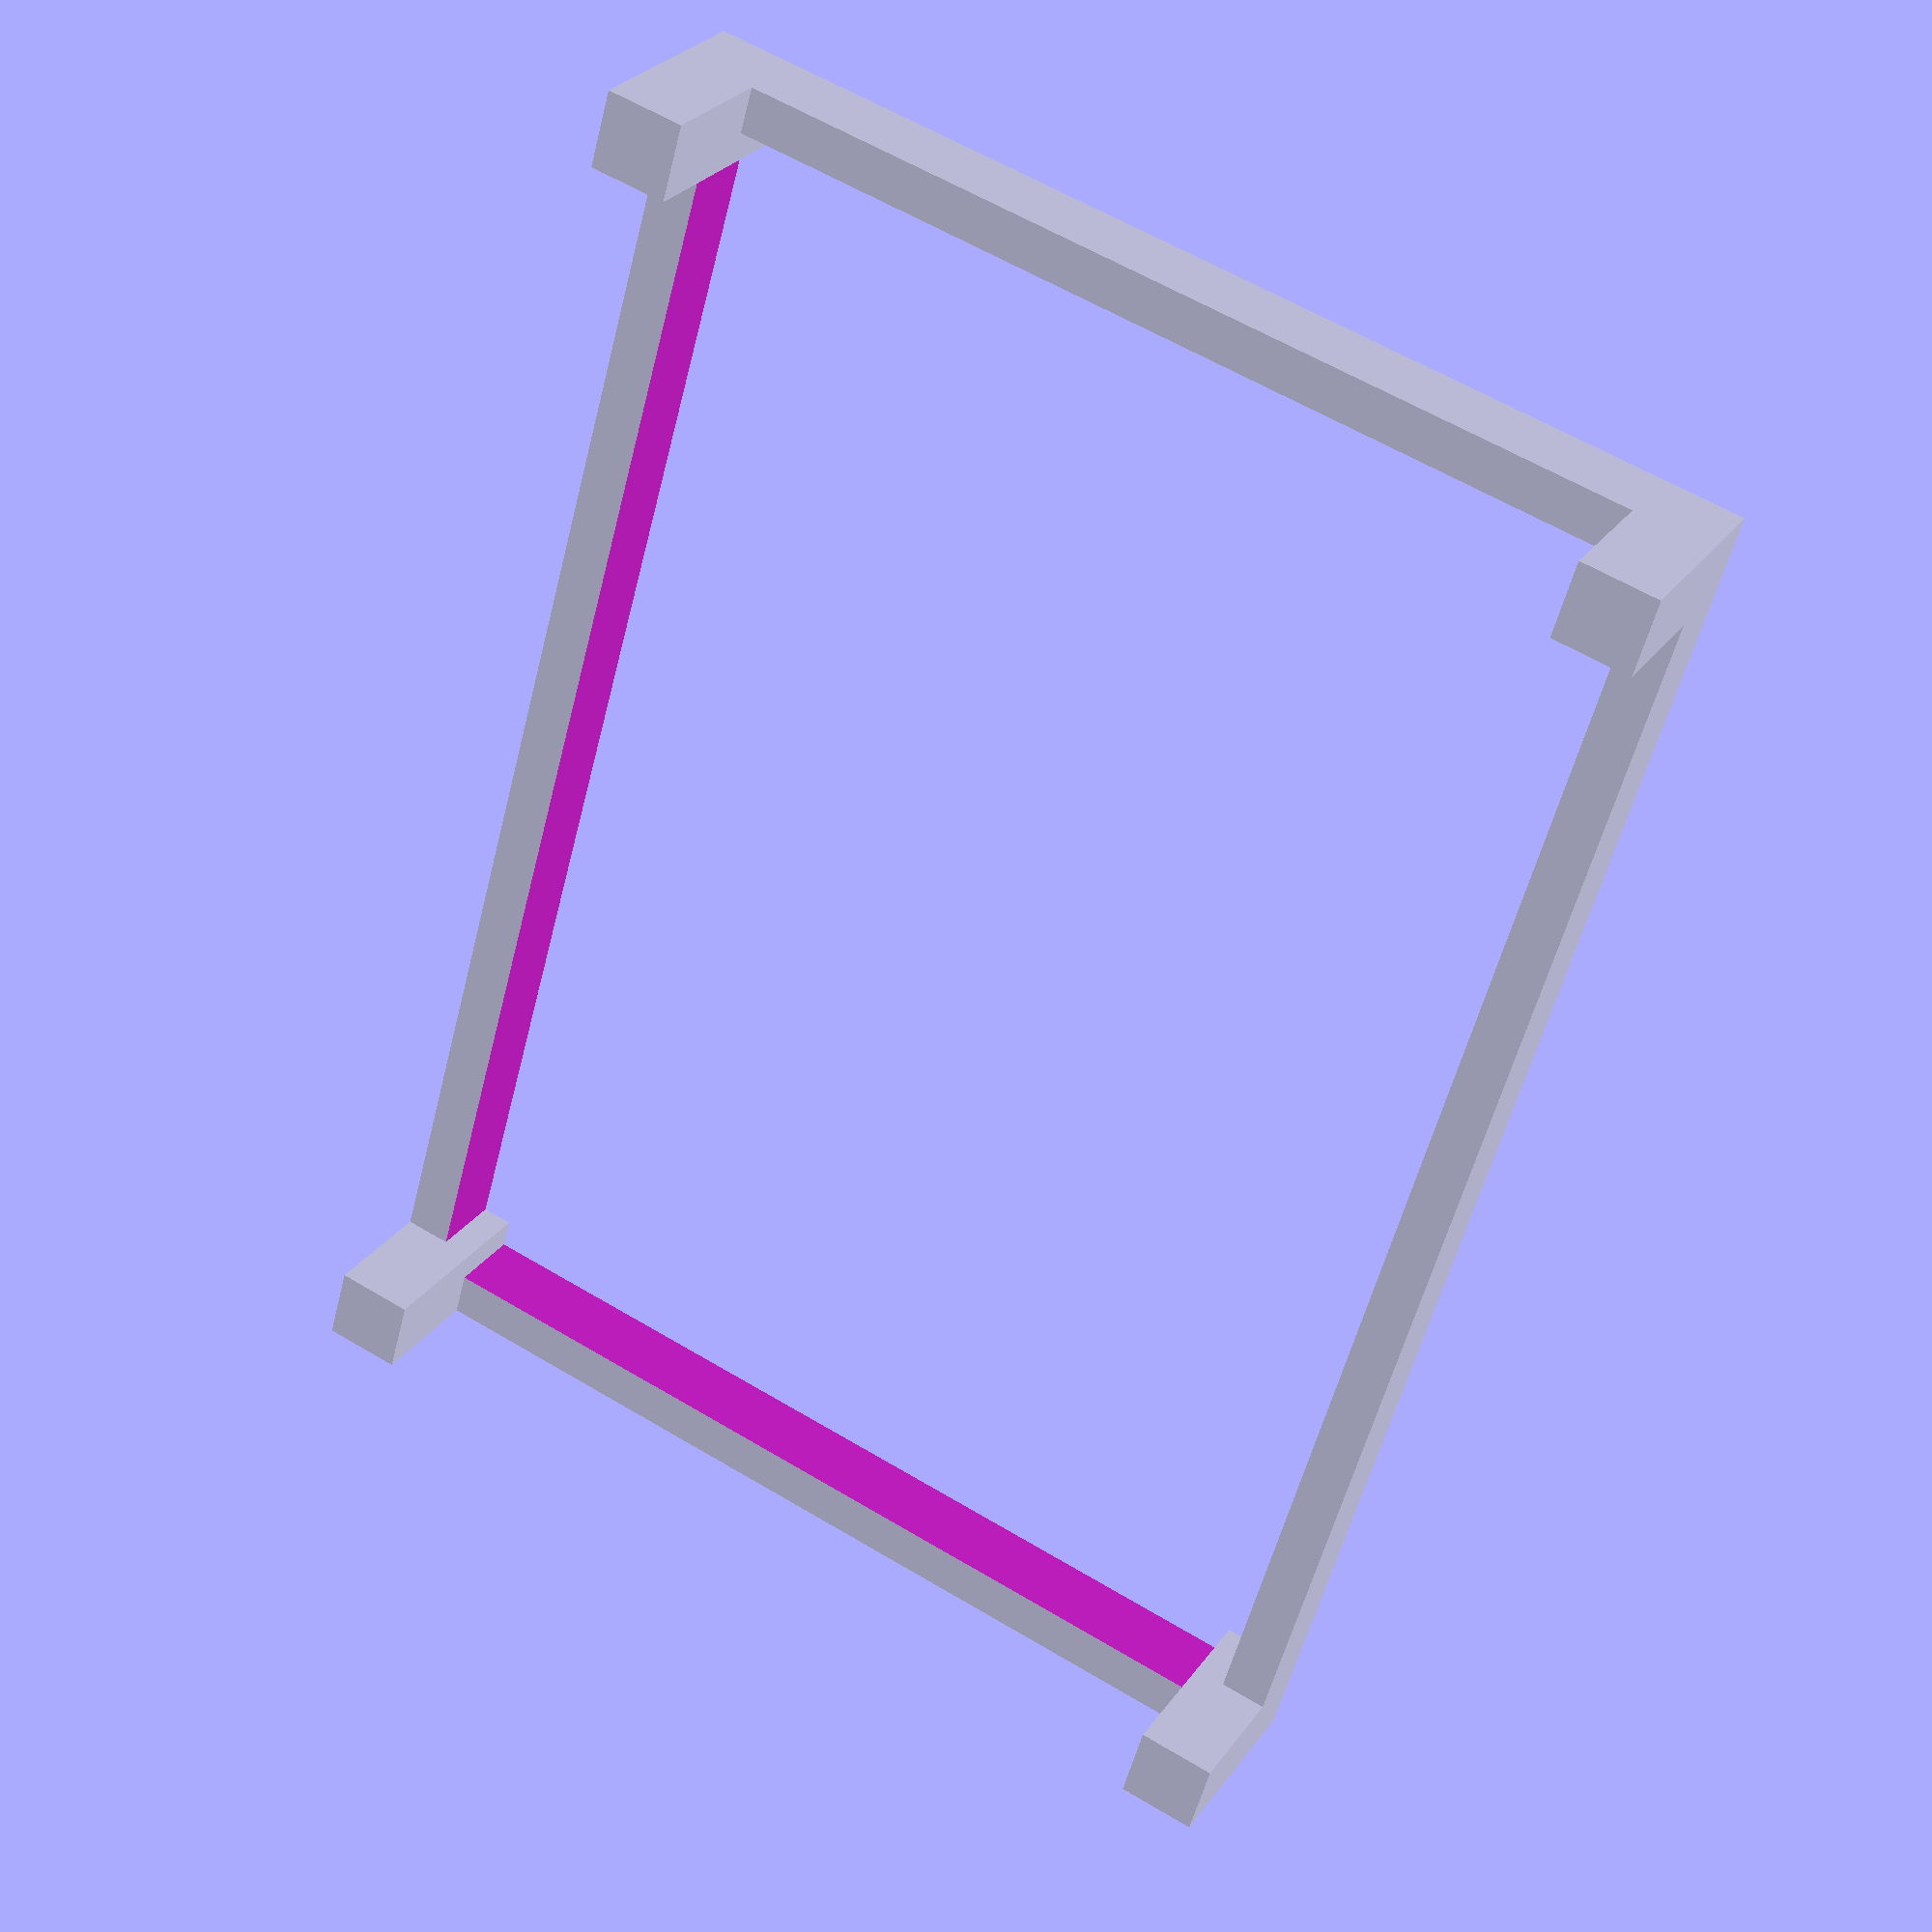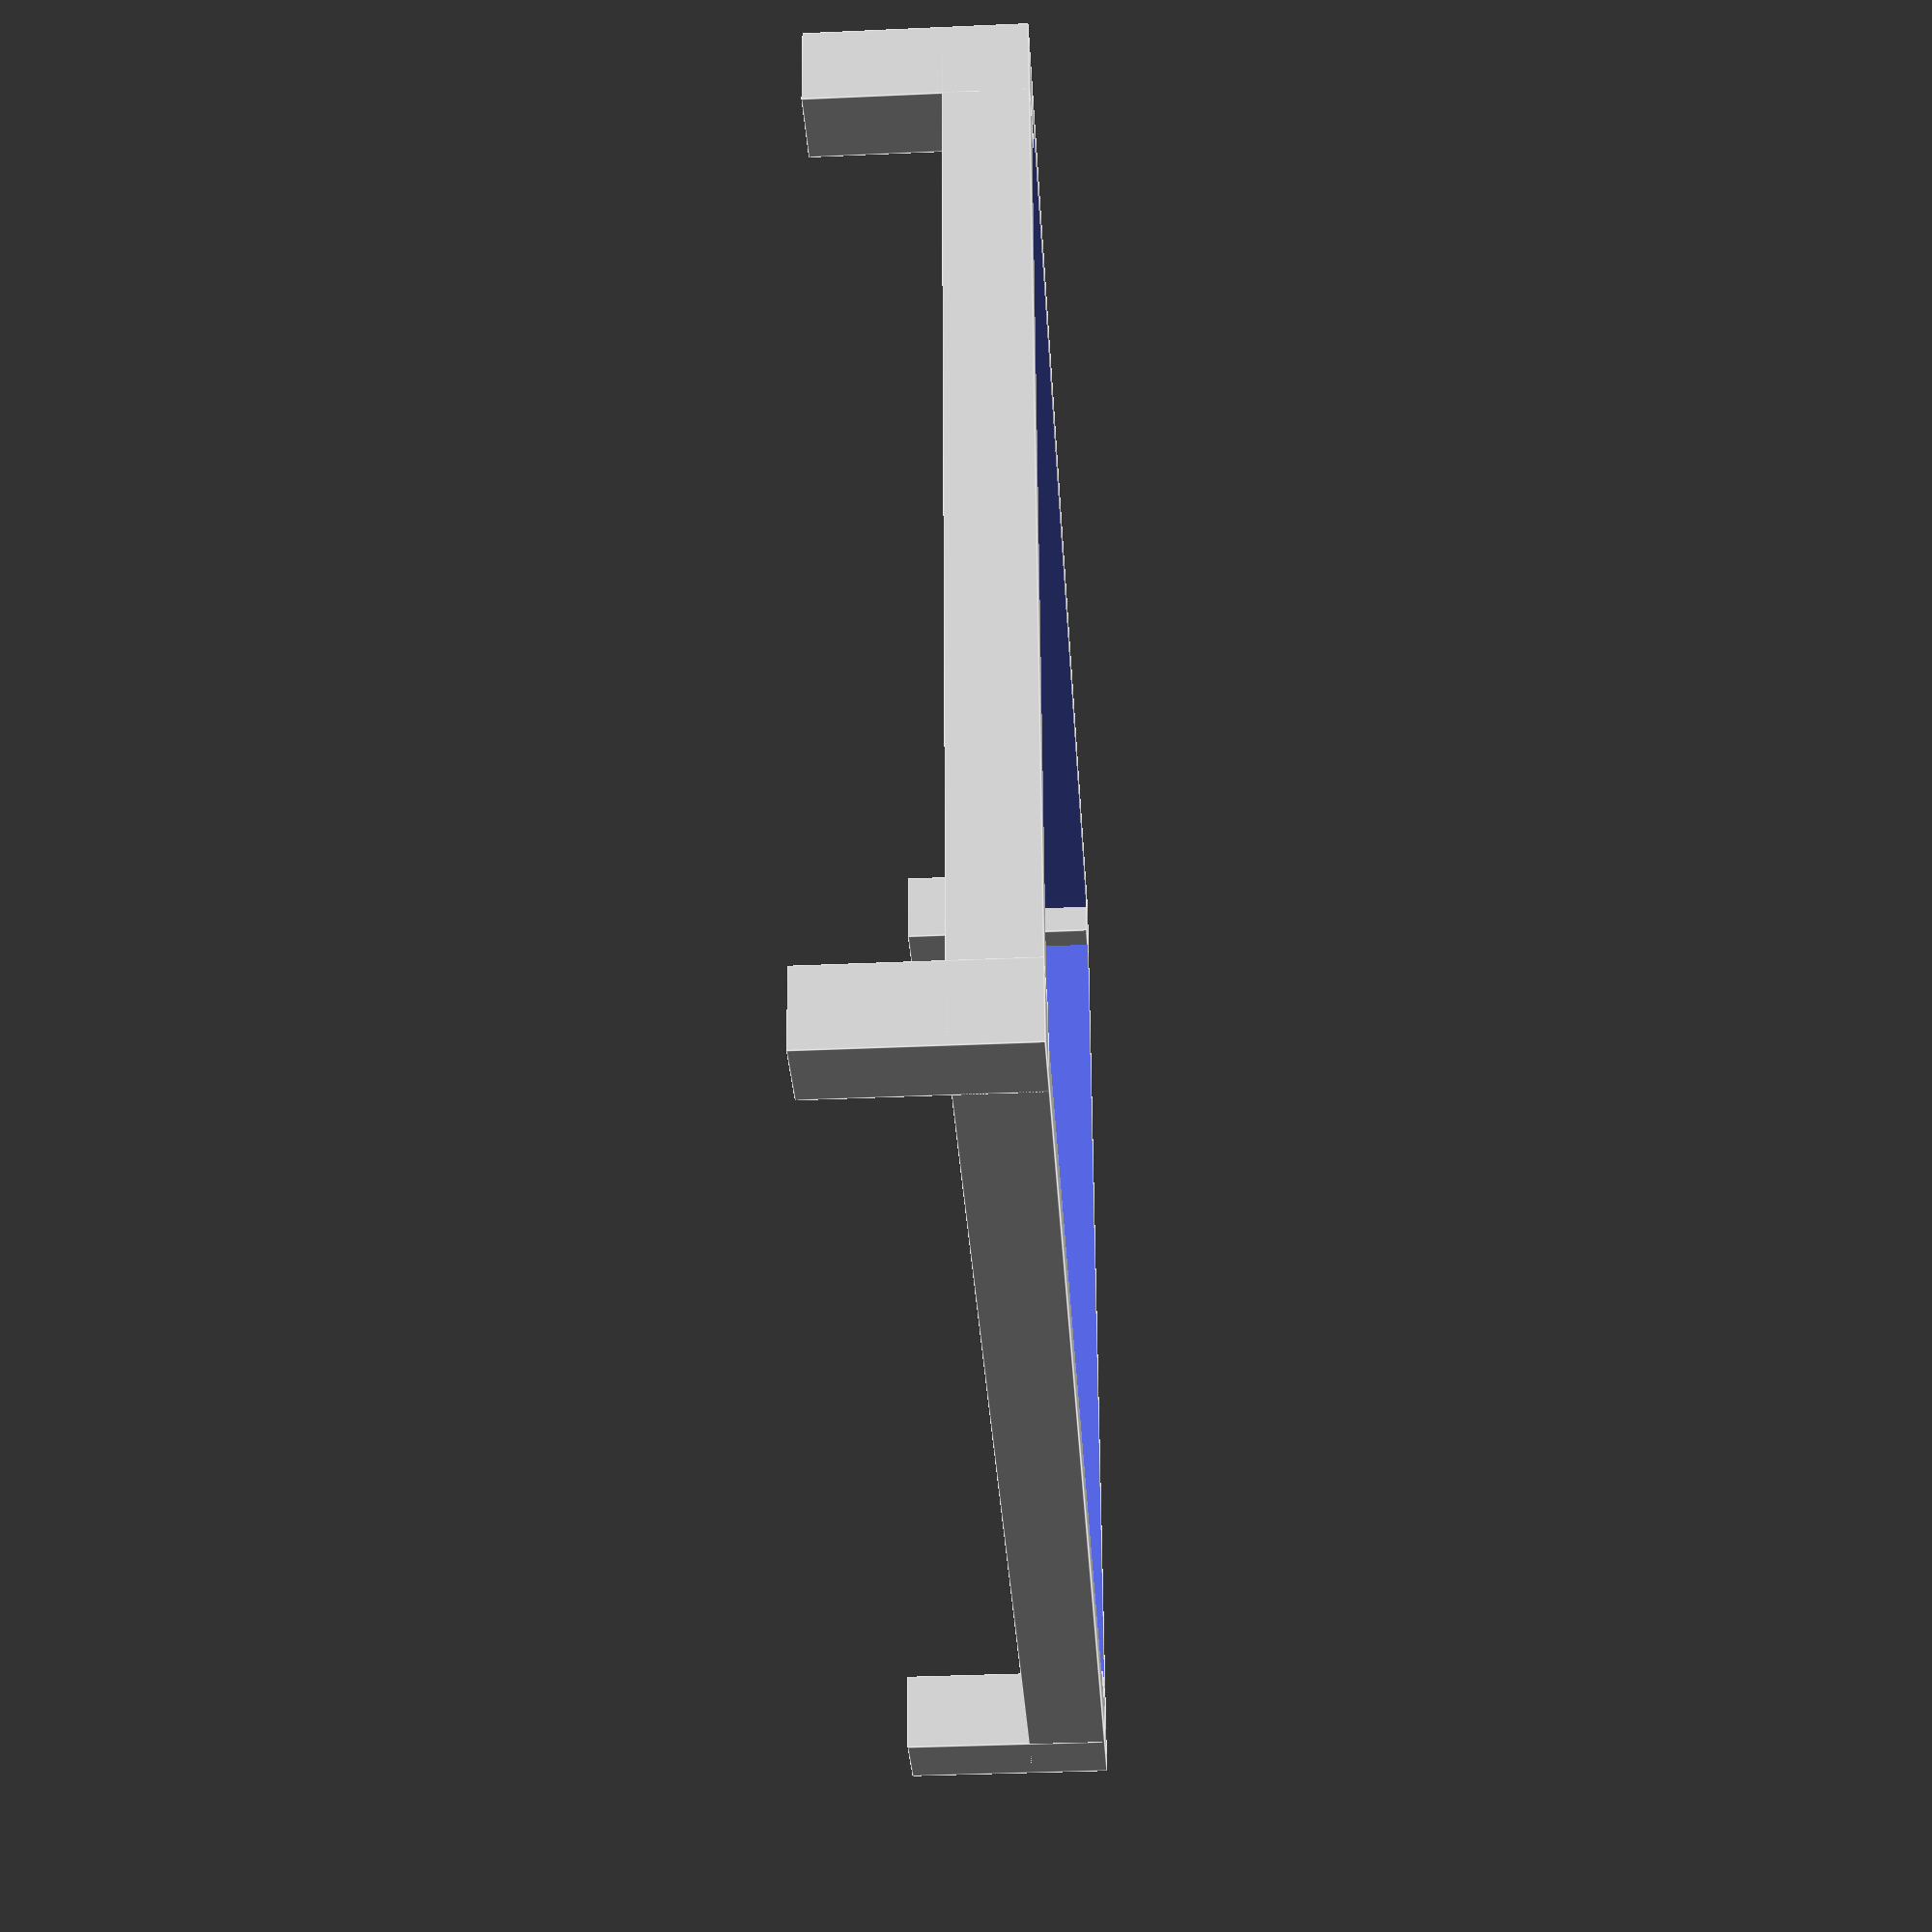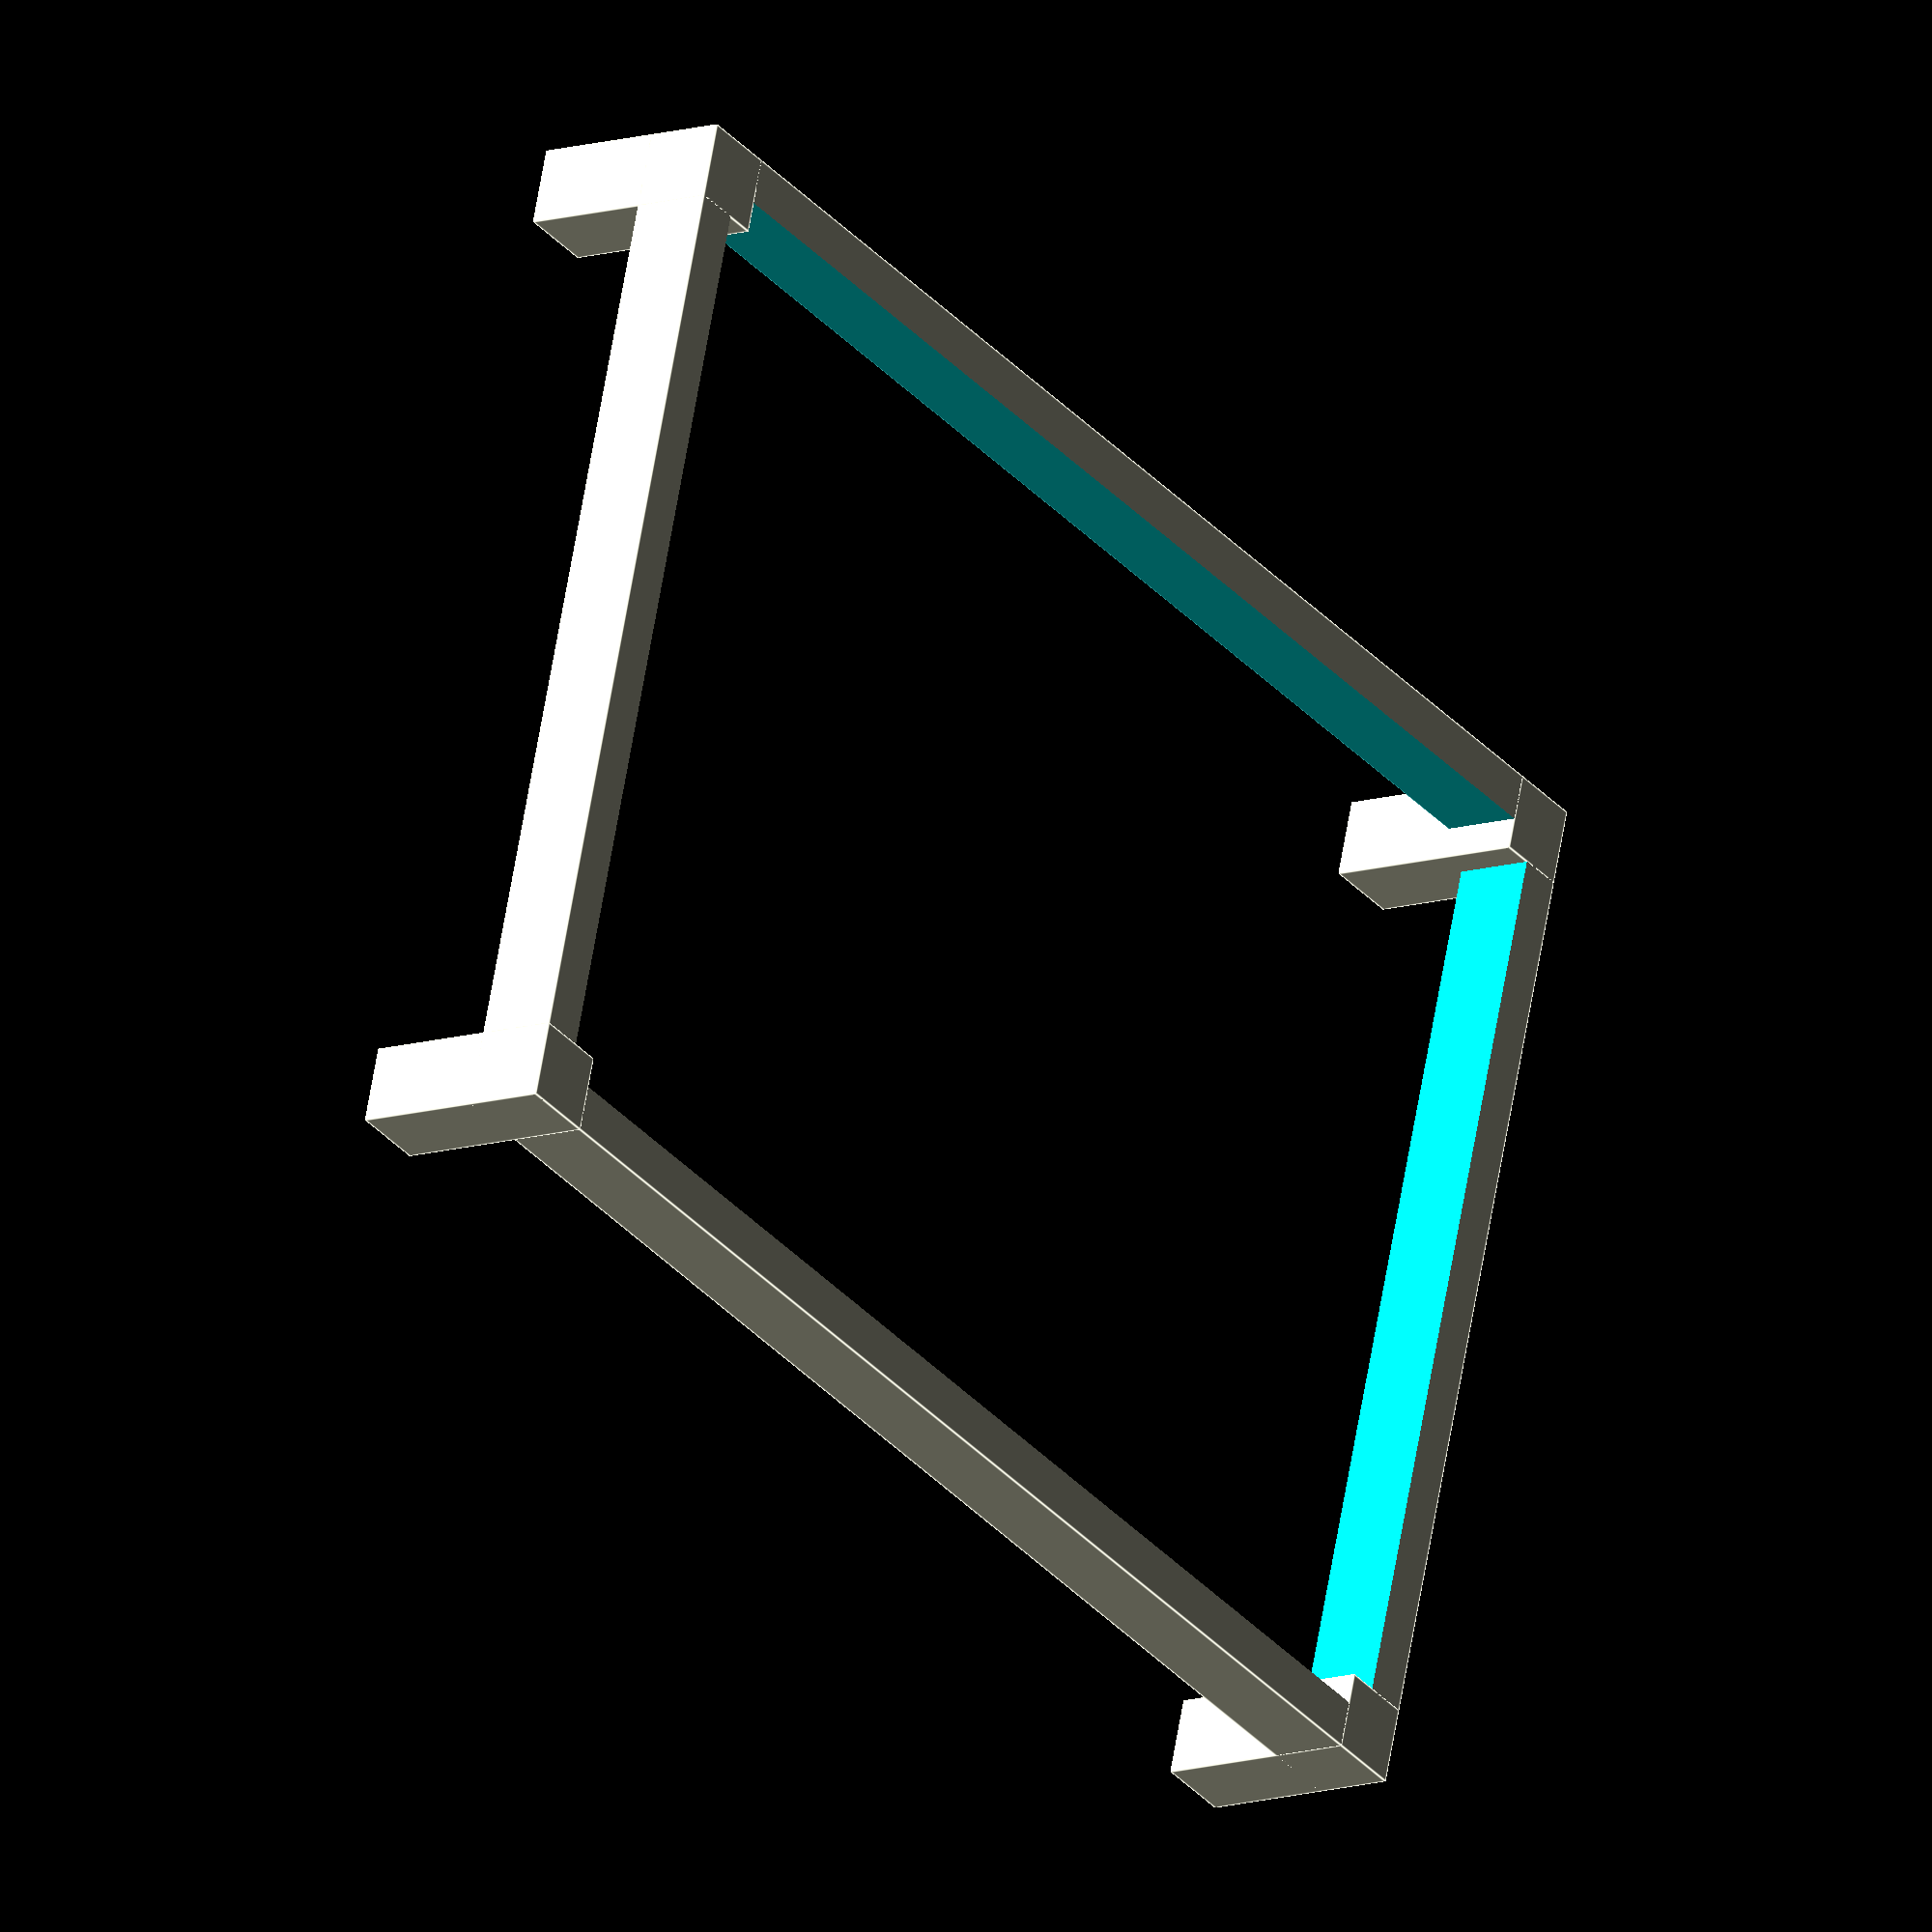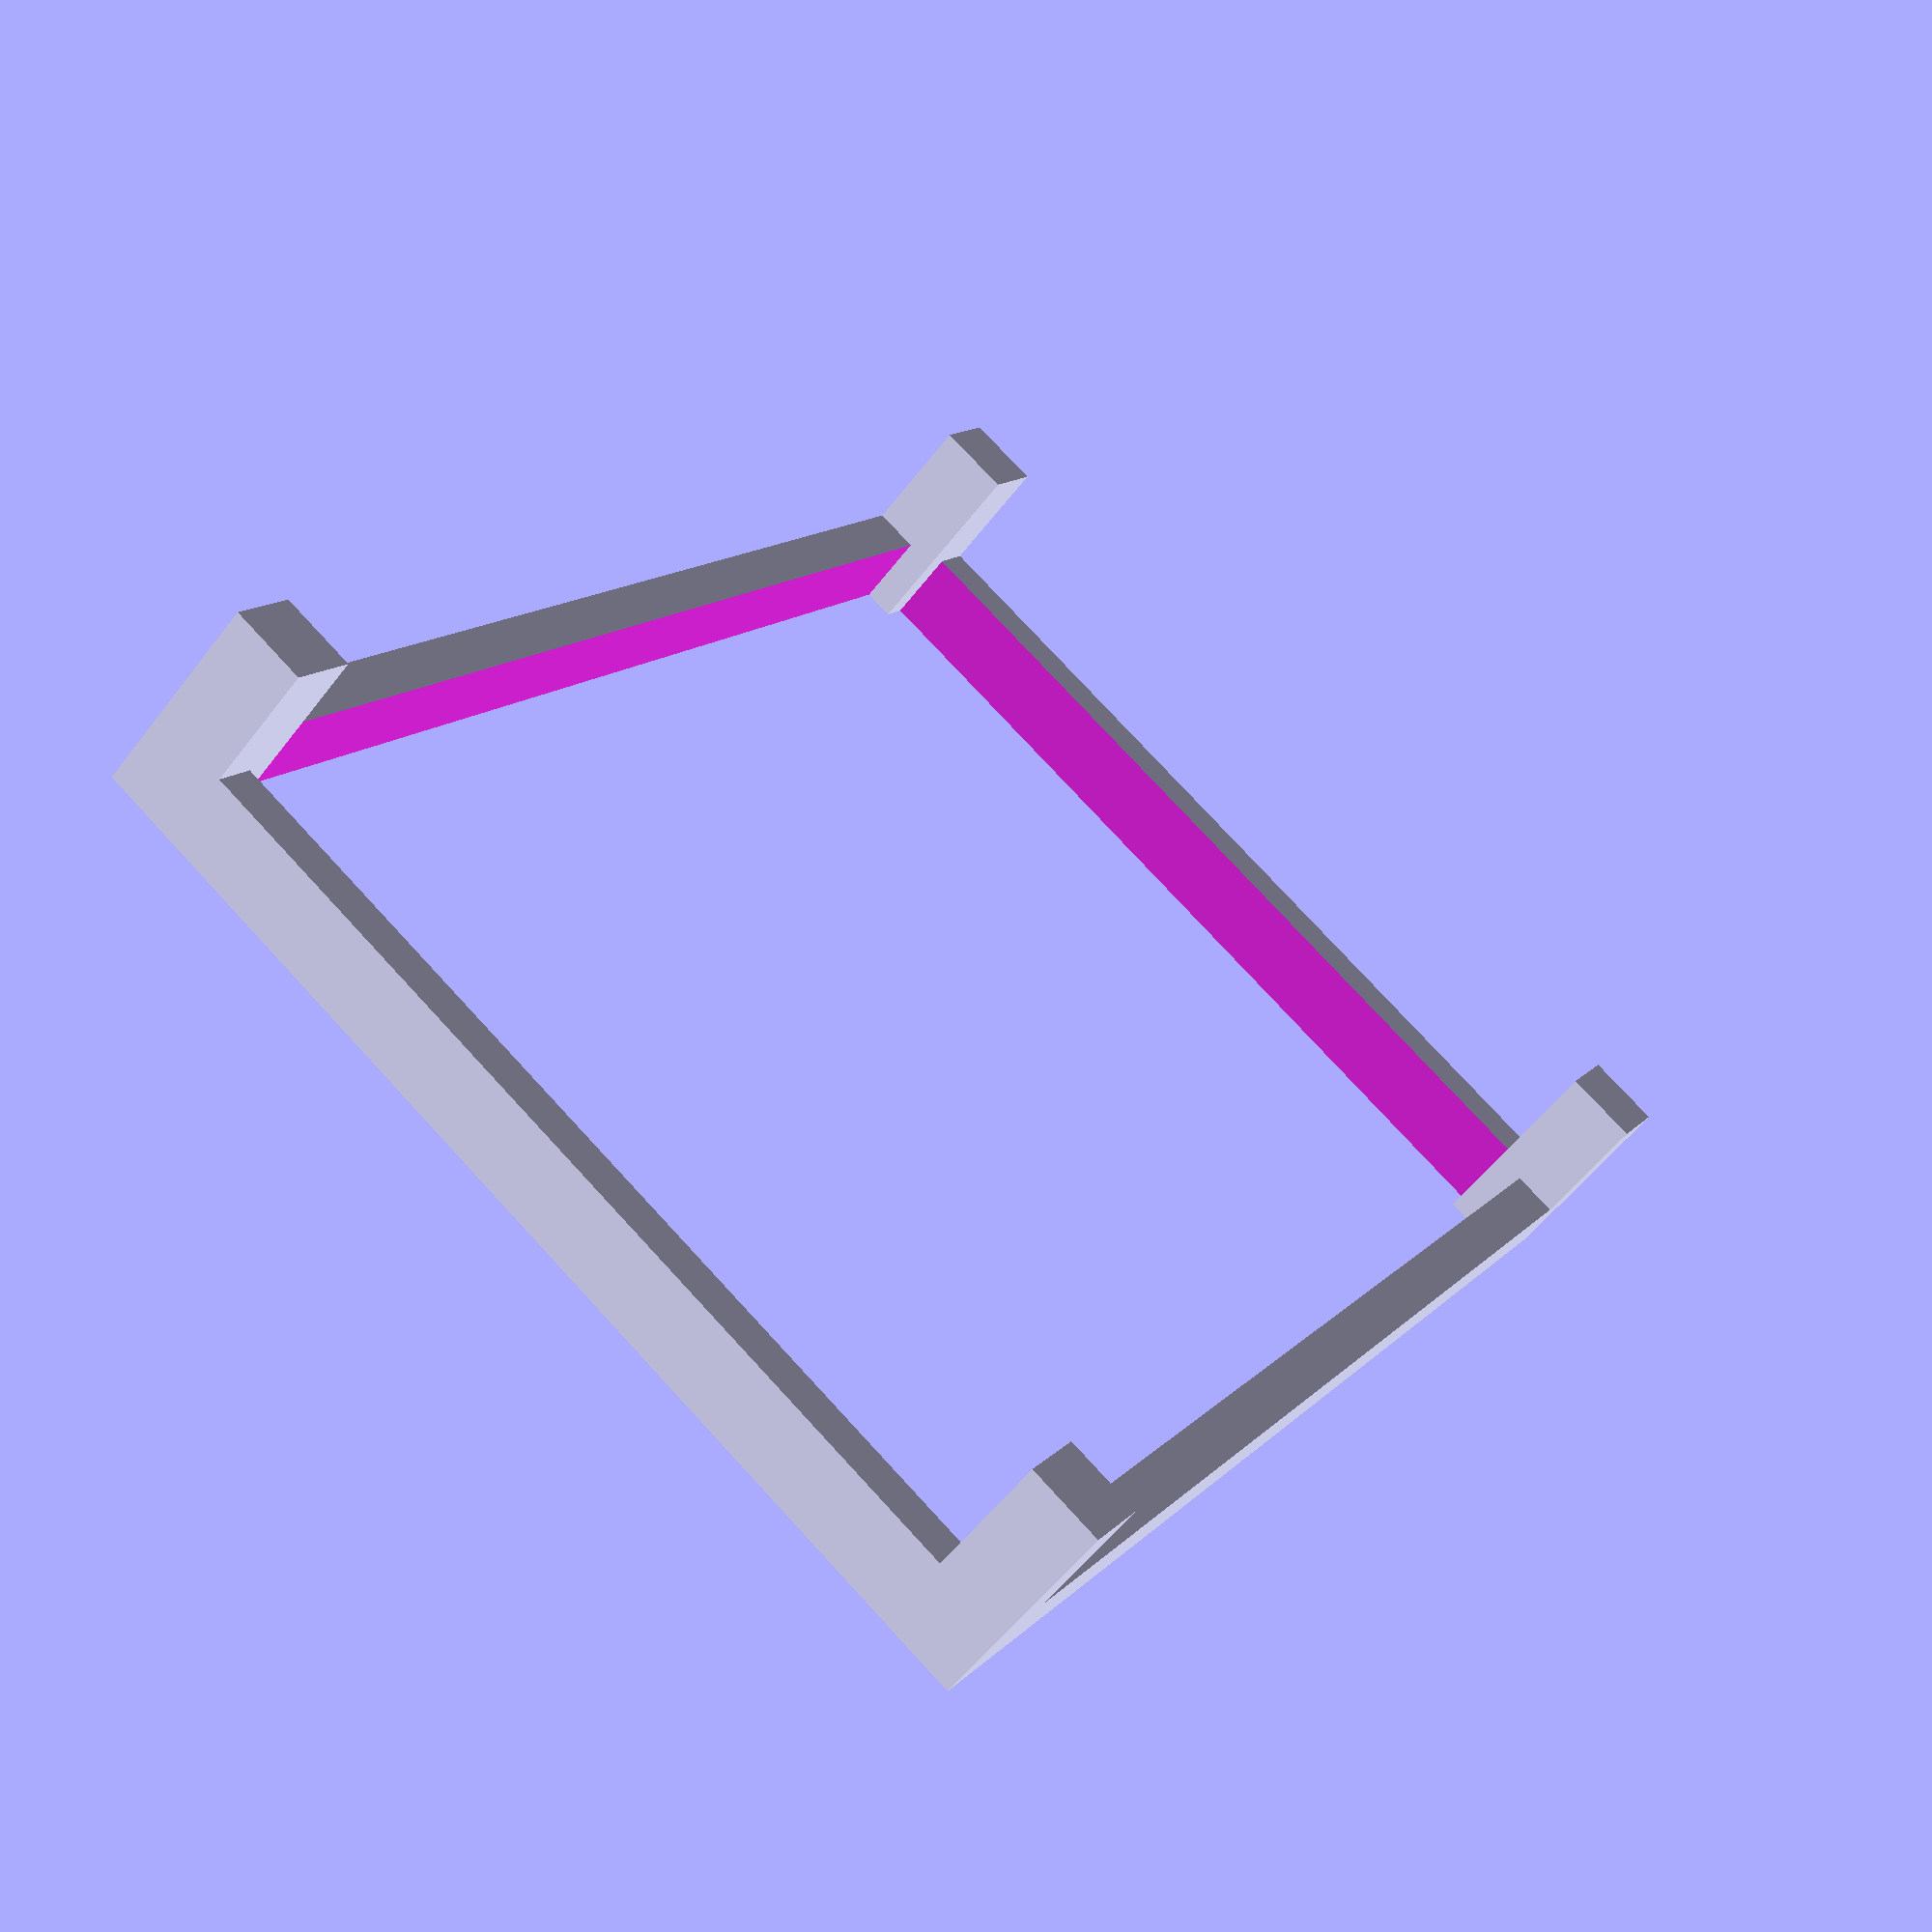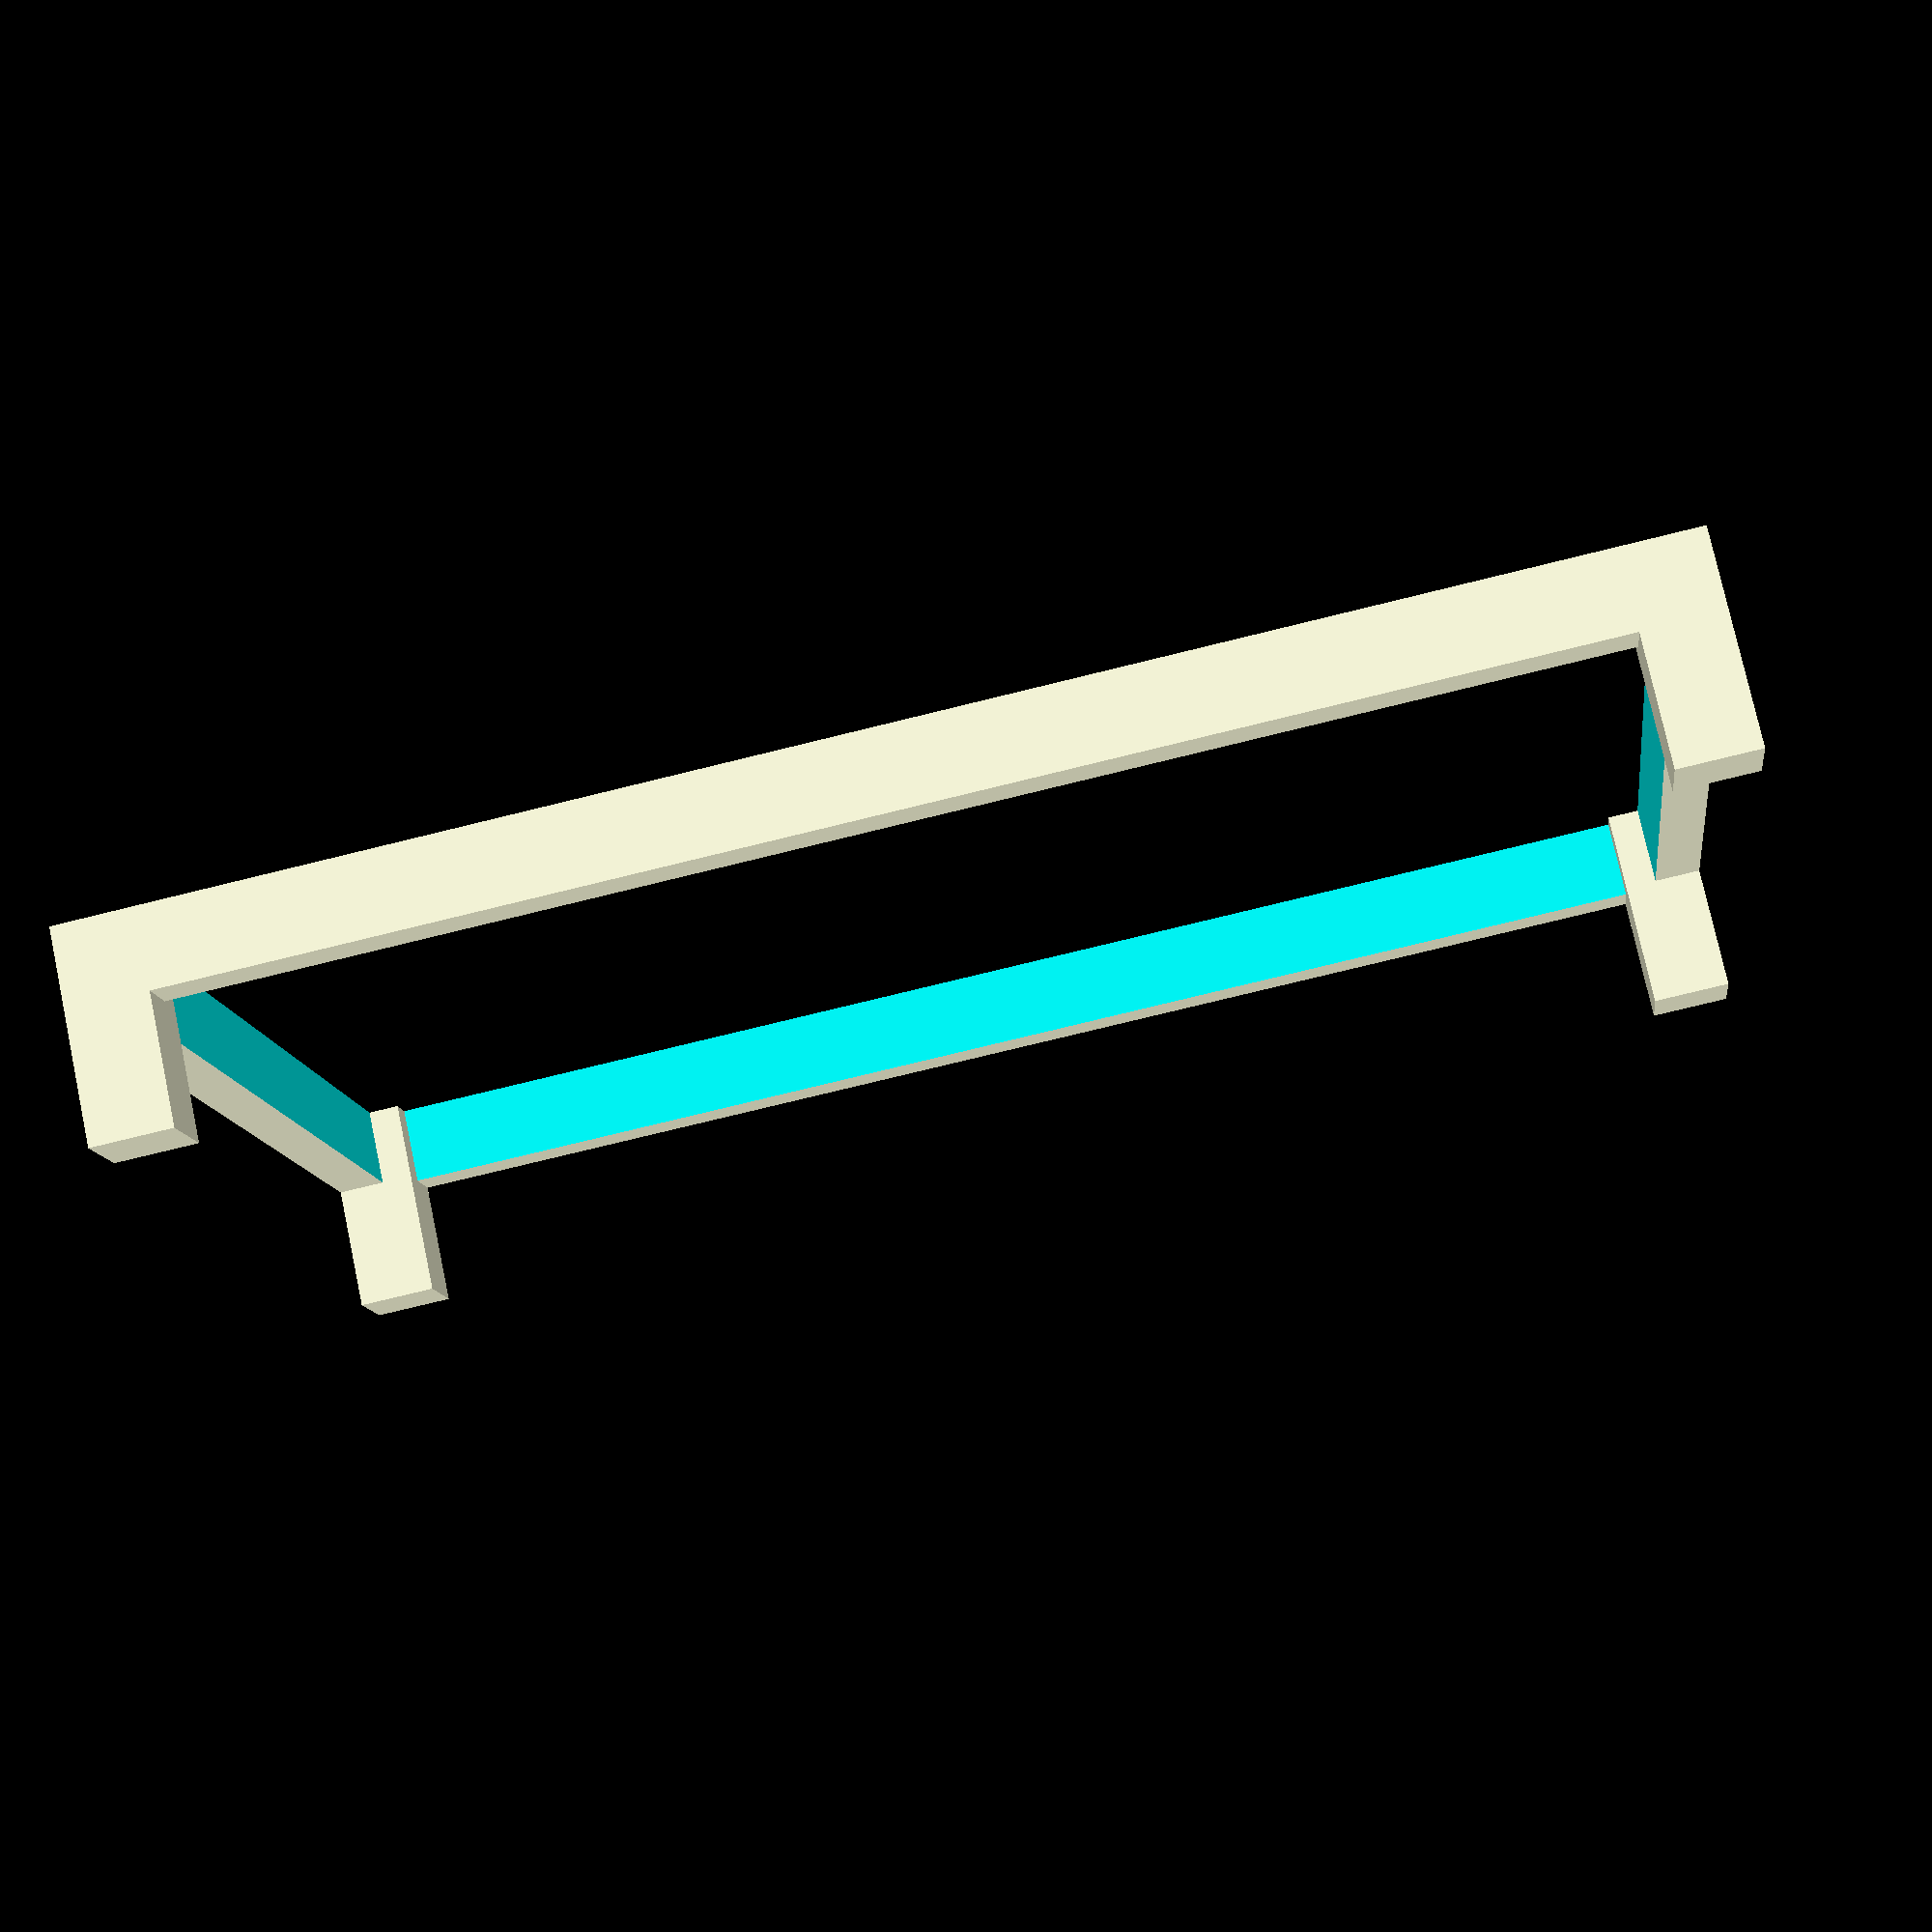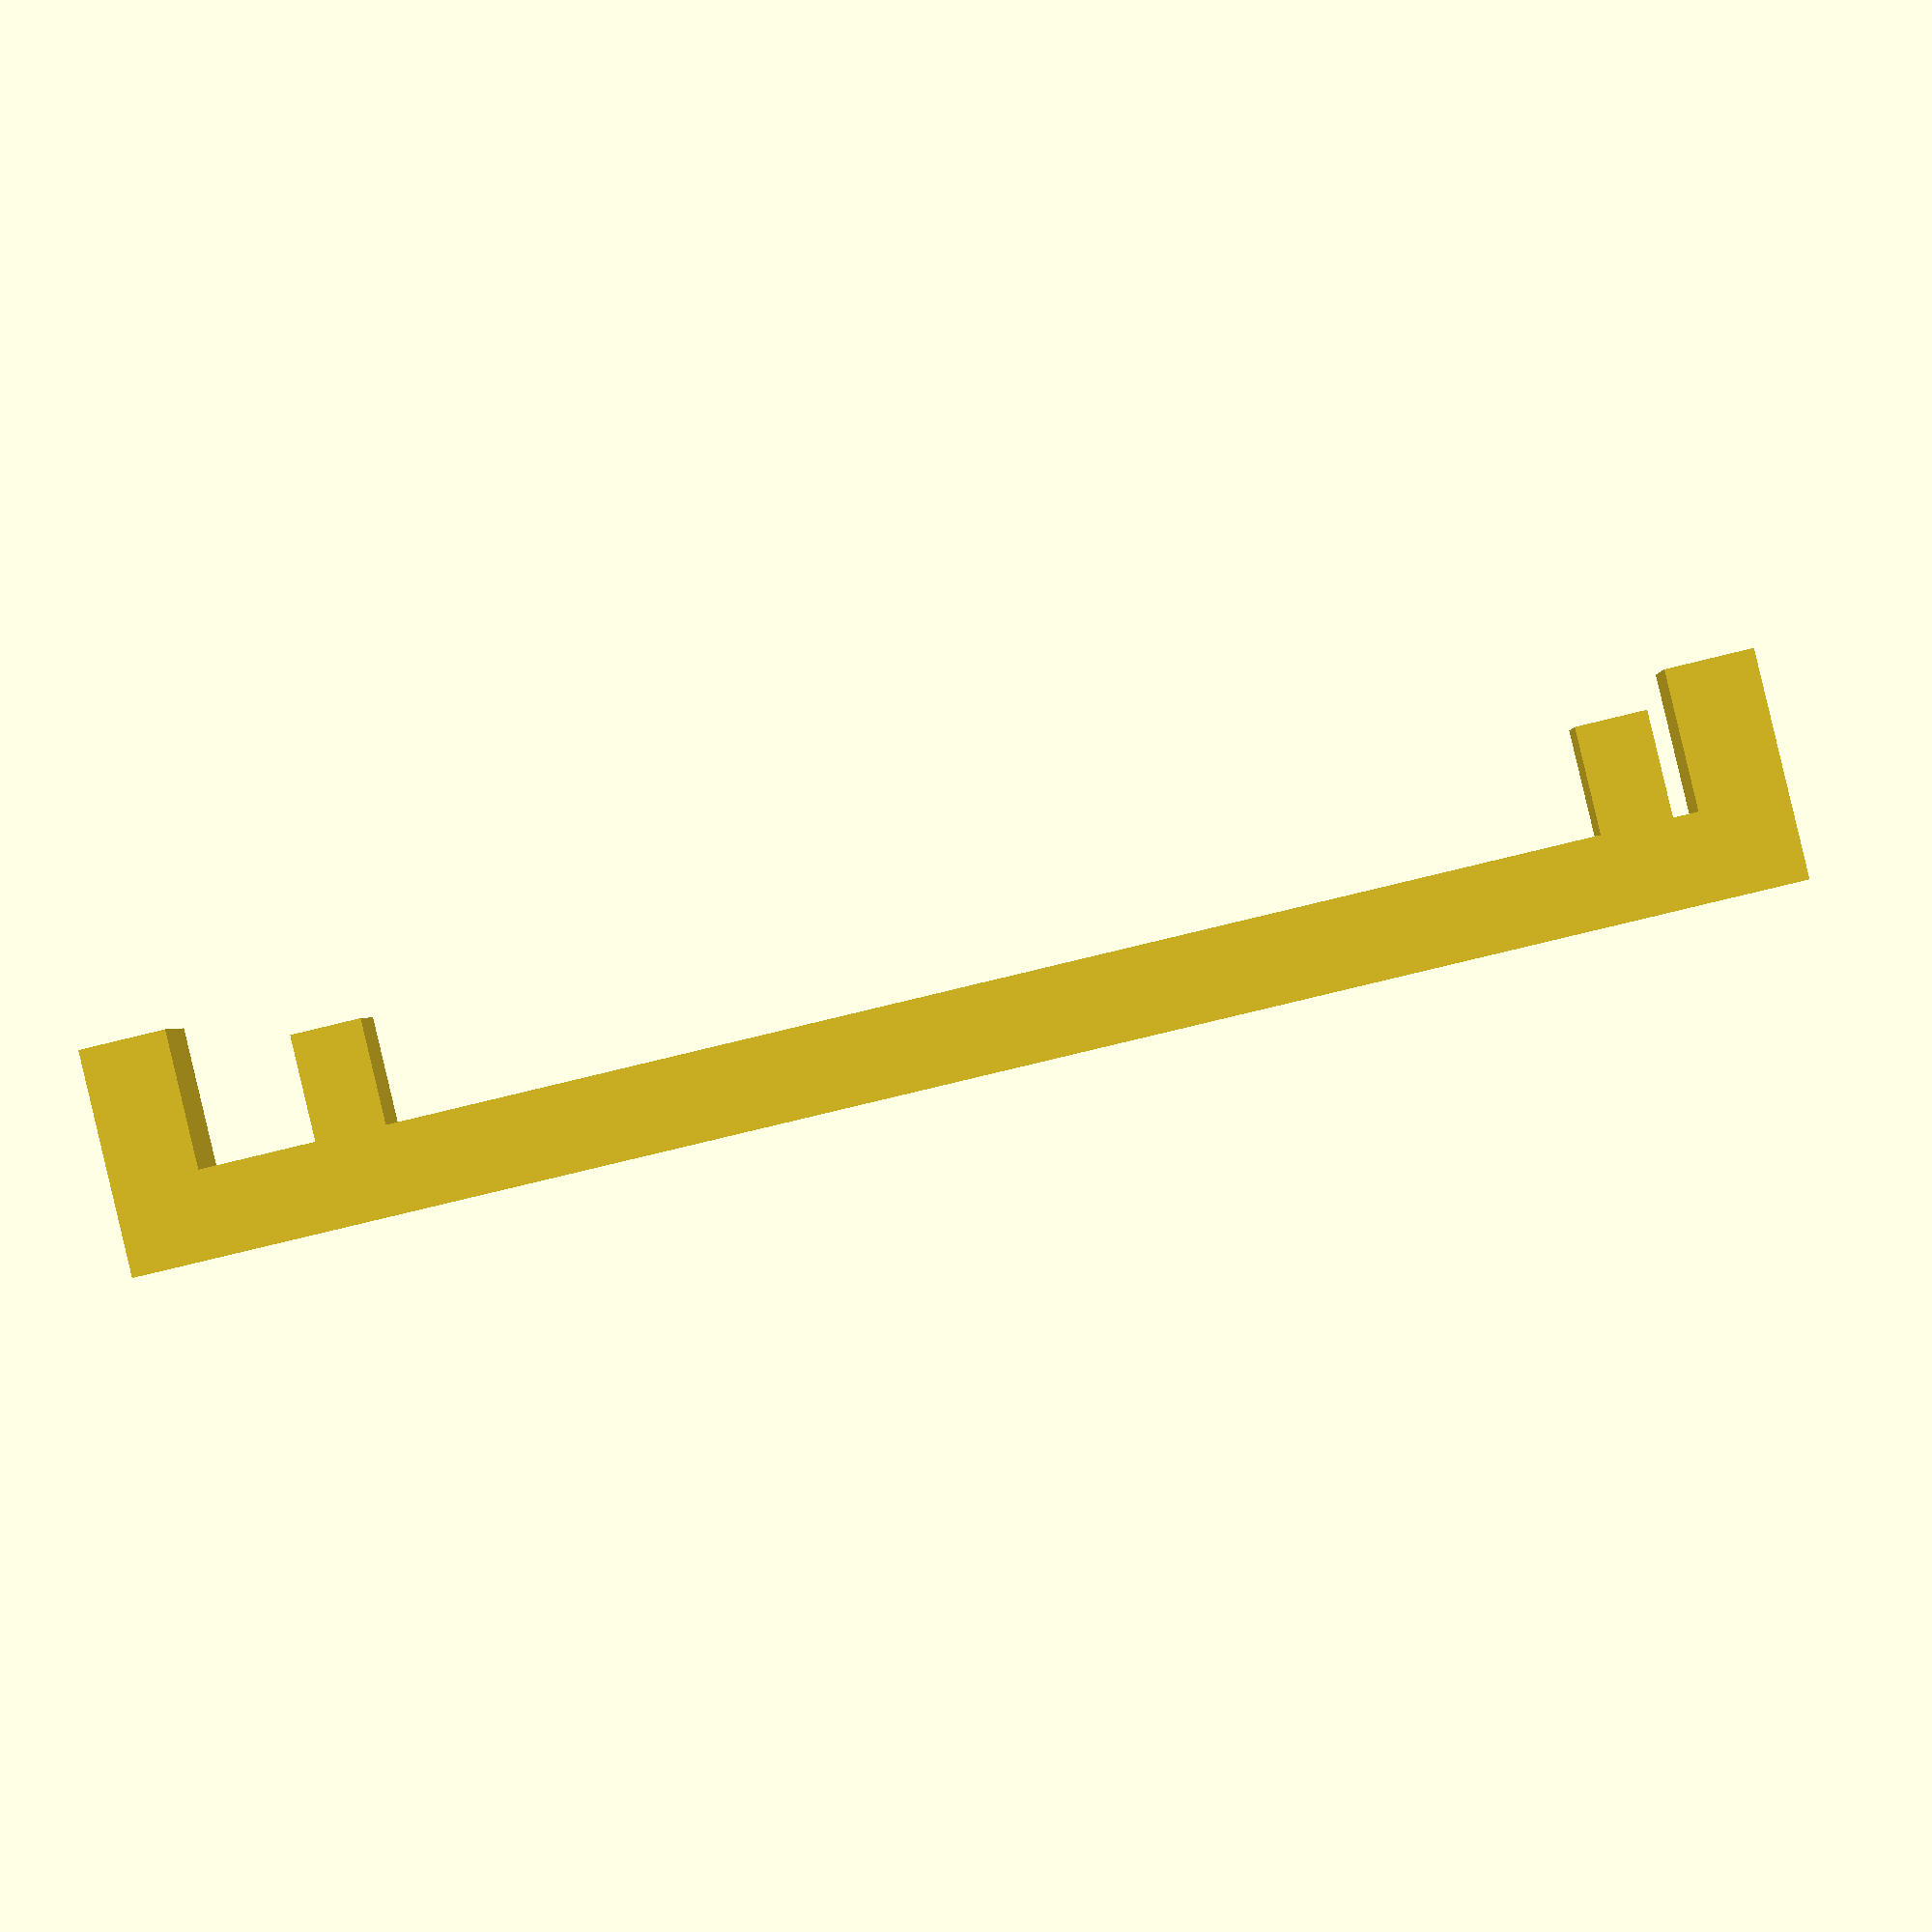
<openscad>
BoxH=5;
BoxW=91;
BoxD=64;

Wall=4;
Hole=2;
Space=1;
cs=Hole+Space;
DW=Wall*2;
csWall=cs+Wall;
TopY=BoxD-DW;
MaxX=BoxW-DW;

difference()
{
  cube([95,68,5]);
  translate([3,3,-1]) cube([89,62,6.1]);
}
translate([0,0,0]) cube([5,5,13]);
translate([90,0,0]) cube([5,5,13]);
translate([0,63,0]) cube([5,5,13]);
translate([90,63,0]) cube([5,5,13]);
</openscad>
<views>
elev=152.2 azim=105.8 roll=152.0 proj=p view=solid
elev=37.5 azim=185.8 roll=93.3 proj=p view=edges
elev=192.6 azim=163.4 roll=54.6 proj=o view=edges
elev=236.5 azim=302.0 roll=216.9 proj=p view=solid
elev=283.5 azim=172.9 roll=347.9 proj=p view=solid
elev=90.7 azim=182.8 roll=13.4 proj=p view=solid
</views>
